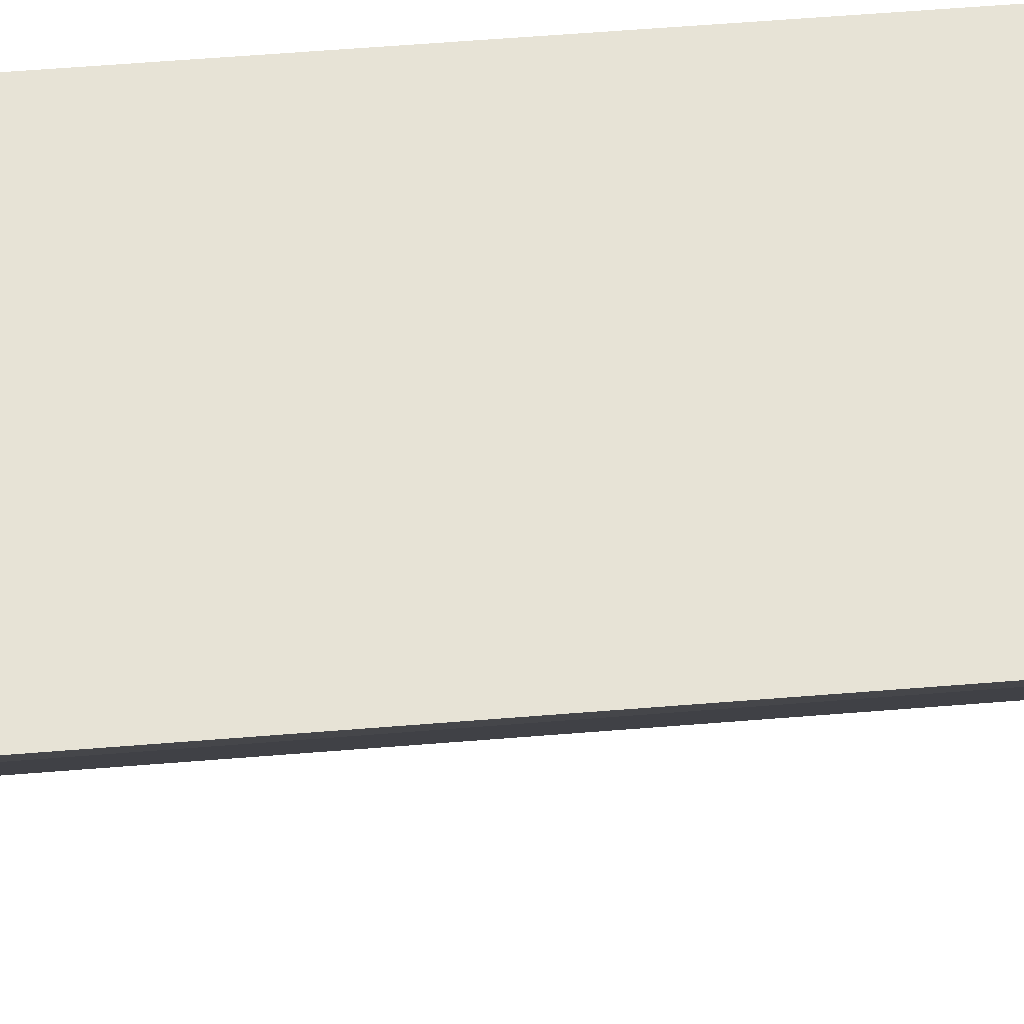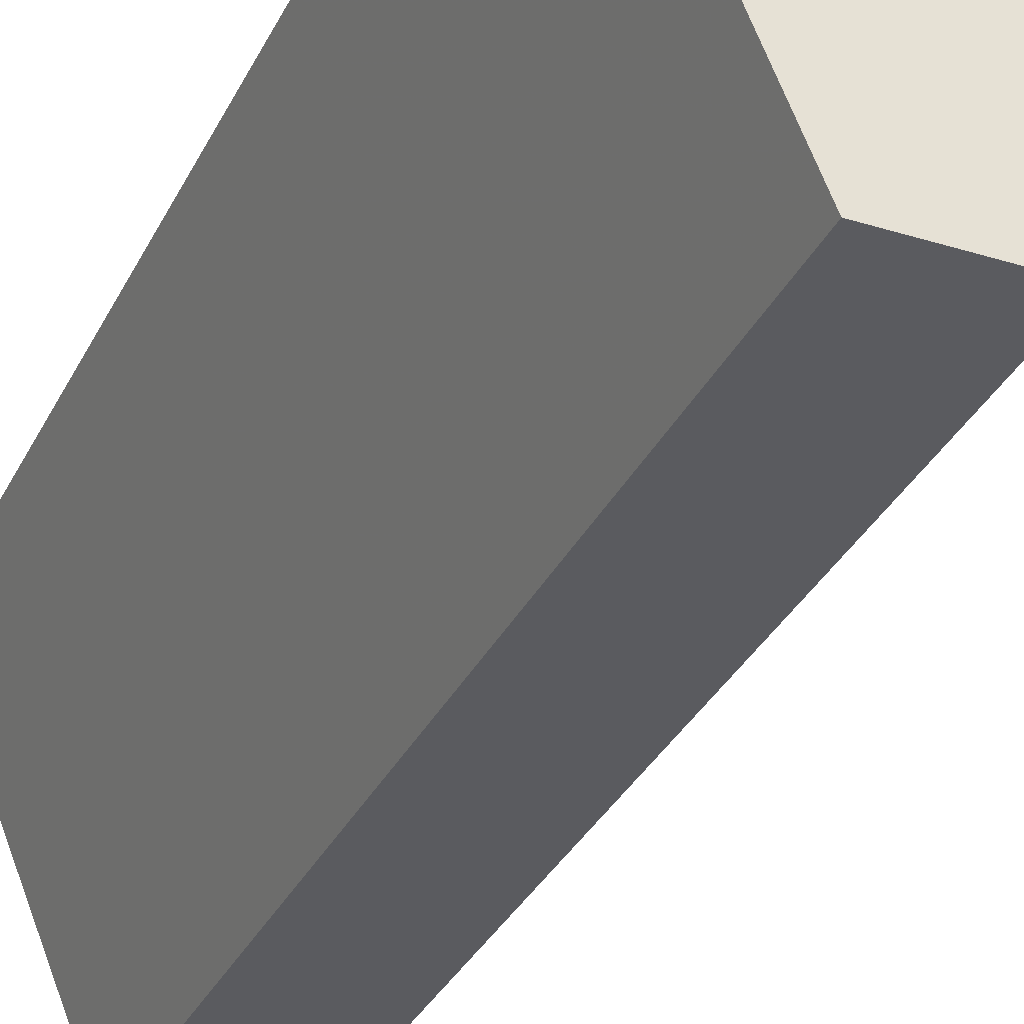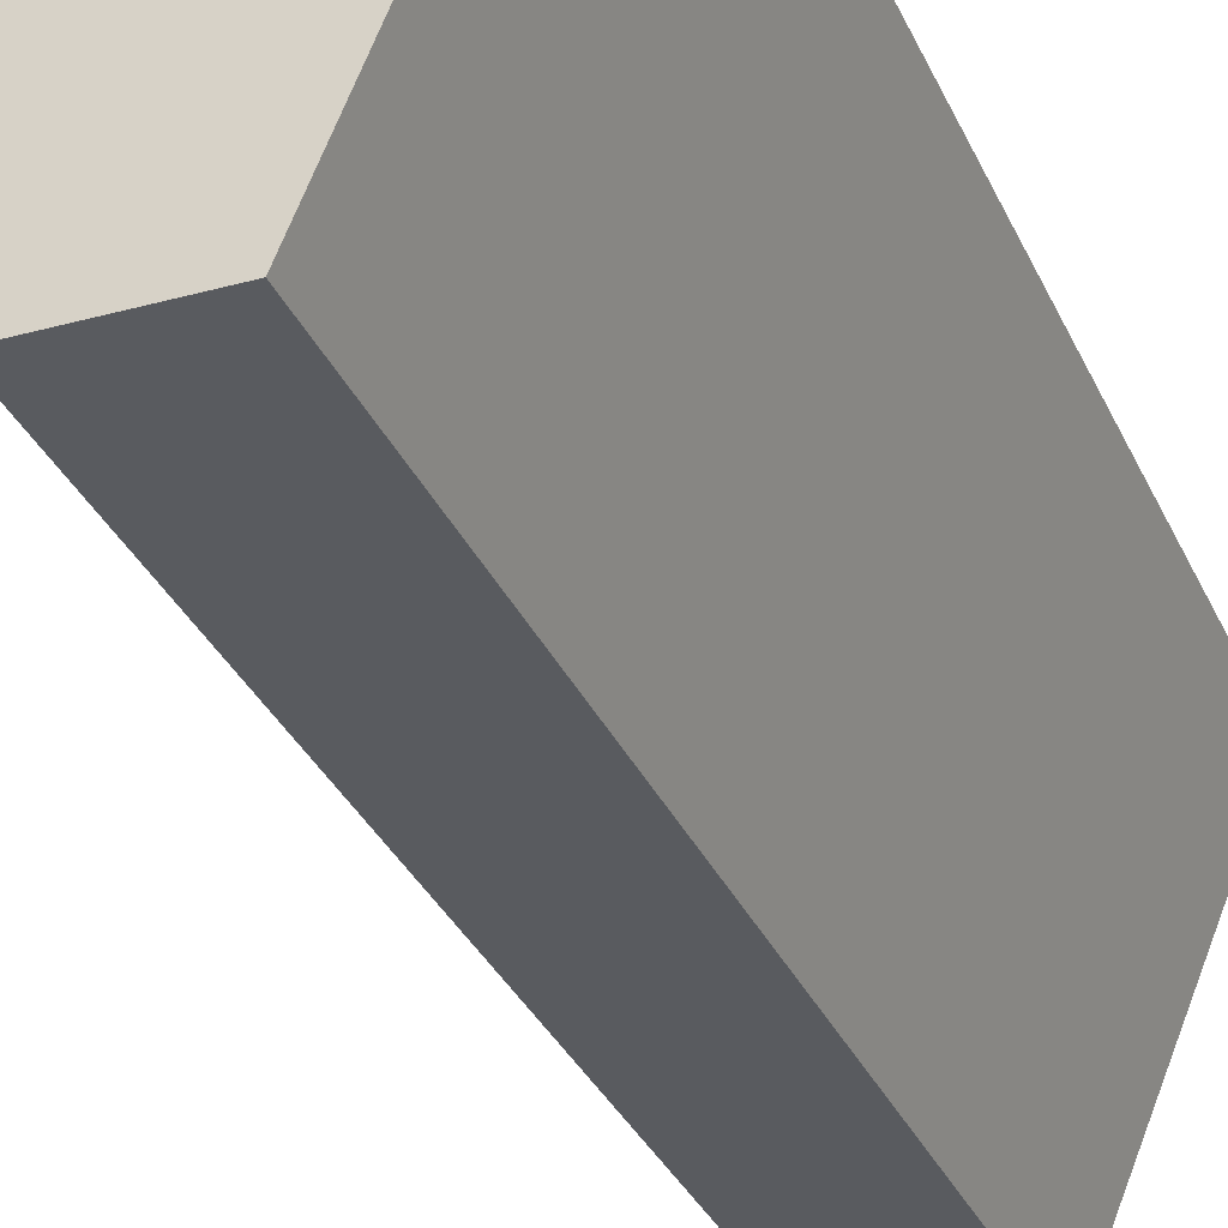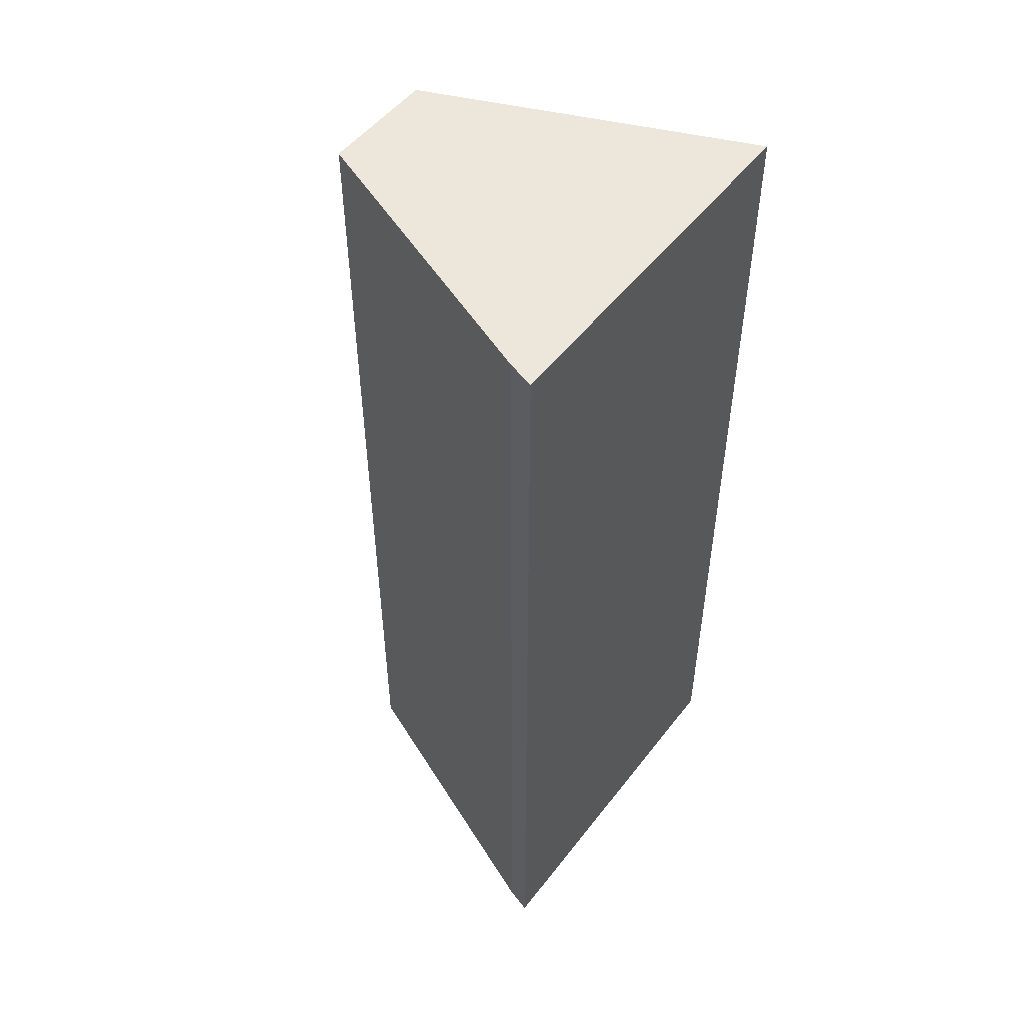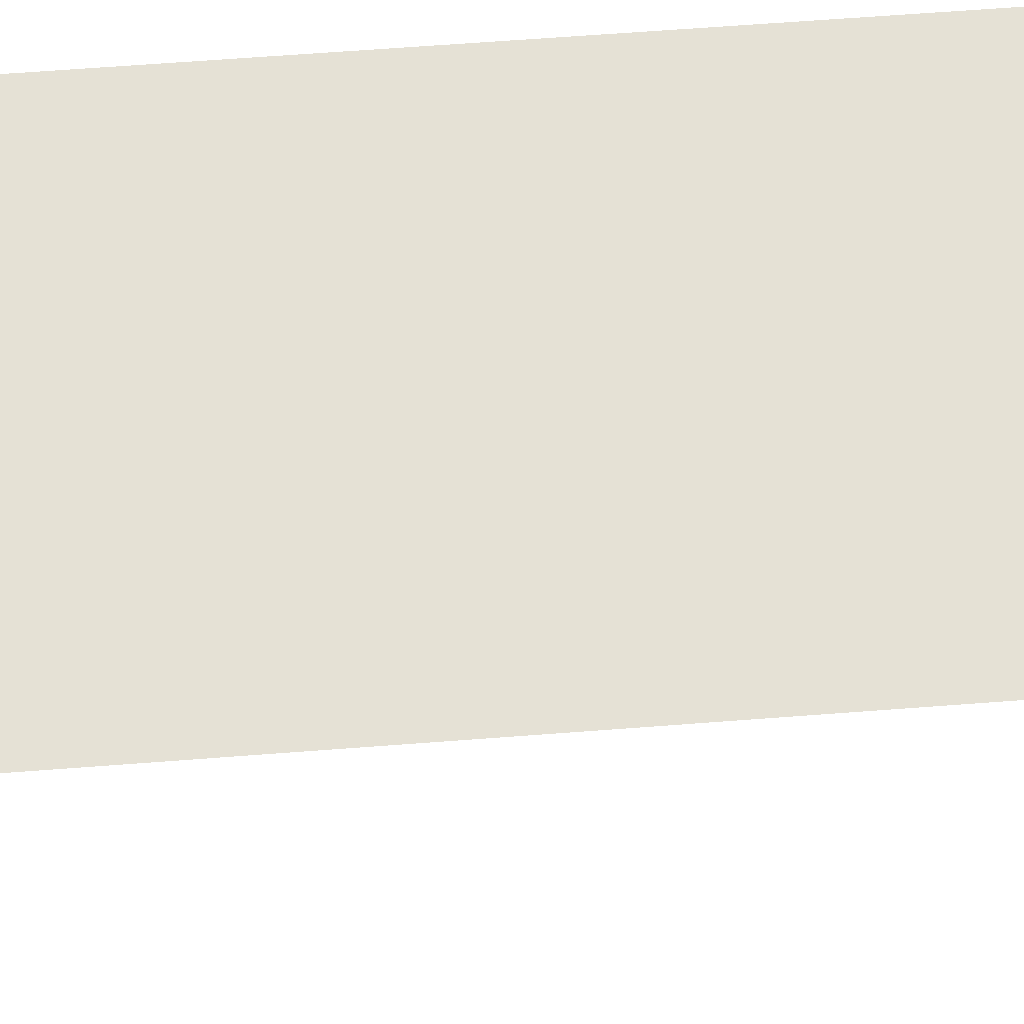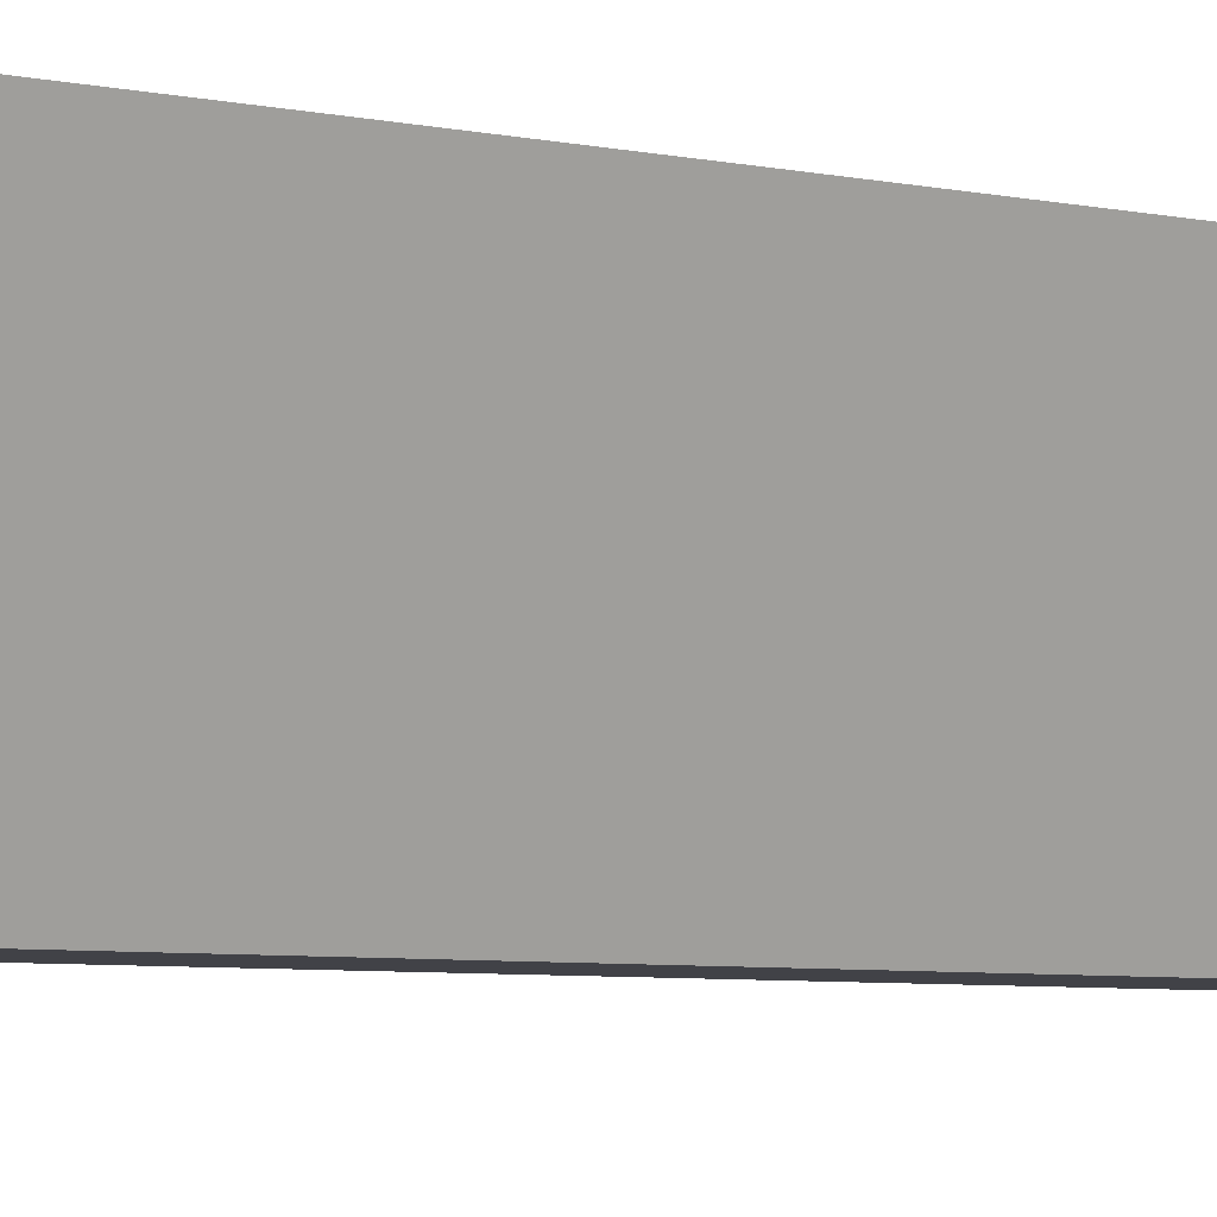
<metadata>
{"format":"obj","ext":"obj","renderer":"f3d","projection":"perspective","resolution":1024,"background":"white","views":[{"elev":62.7,"azim":-94.6,"up":"+Z"},{"elev":-33.1,"azim":156.9,"up":"+Z"},{"elev":-32.1,"azim":21.1,"up":"+Z"},{"elev":51.2,"azim":-53.6,"up":"+Y"},{"elev":65.0,"azim":85.6,"up":"+Z"},{"elev":-6.8,"azim":60.6,"up":"+Z"}]}
</metadata>
<code>
v 0 0.1836 0.3422
v 0 0.1293 0.3422
v -0.007427 0.1836 0.3241
v -0.01408 0.1836 0.3241
v -0.02154 0.1745 0.3422
v -0.01408 0.1293 0.3241
v -0.02154 0.1836 0.3422
v -0.007427 0.1293 0.3241
v -0.02154 0.1293 0.3422
v -0.02106 0.1293 0.3407
v -0.02106 0.1836 0.3407
f 1 2 3
f 5 2 1
f 6 4 3
f 7 5 1
f 7 1 3
f 7 3 4
f 8 6 3
f 8 3 2
f 9 2 5
f 9 5 7
f 10 4 6
f 10 9 7
f 10 2 9
f 10 8 2
f 10 6 8
f 11 10 7
f 11 7 4
f 11 4 10

</code>
